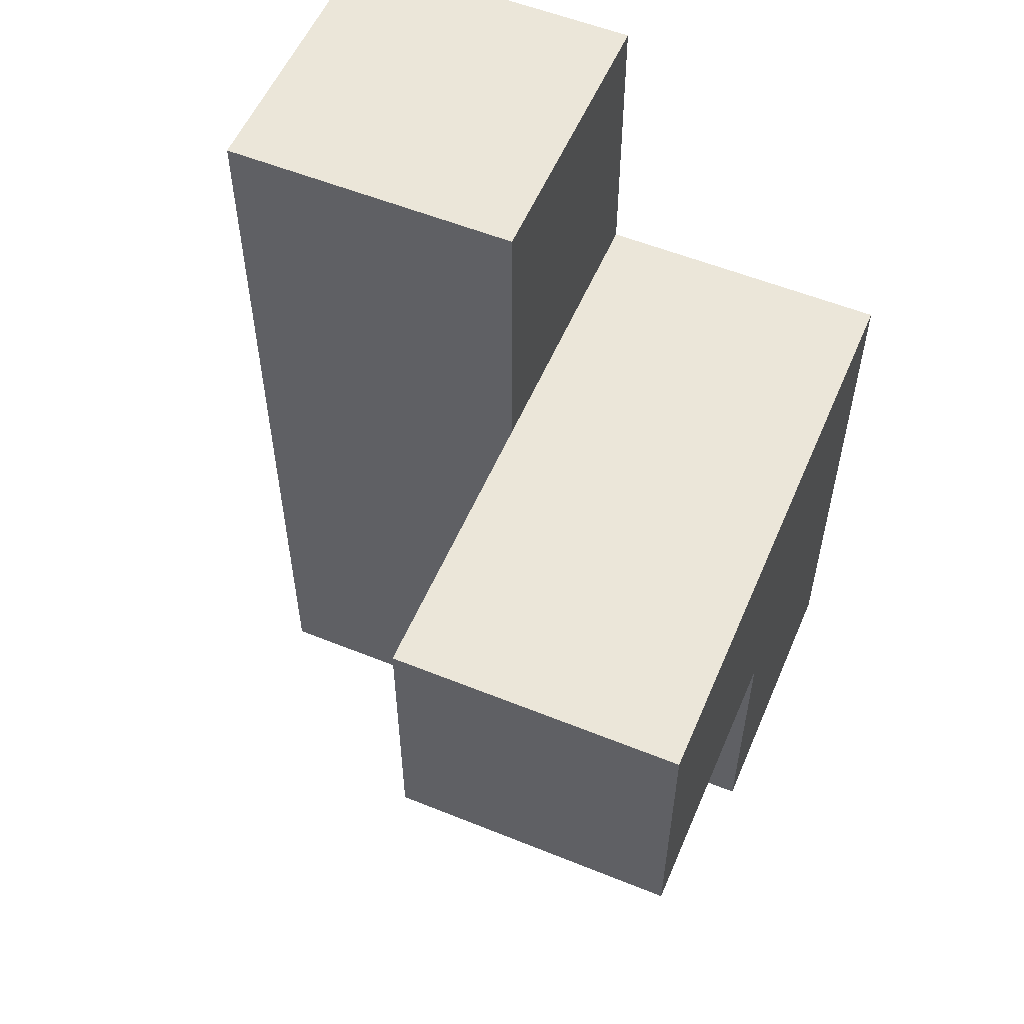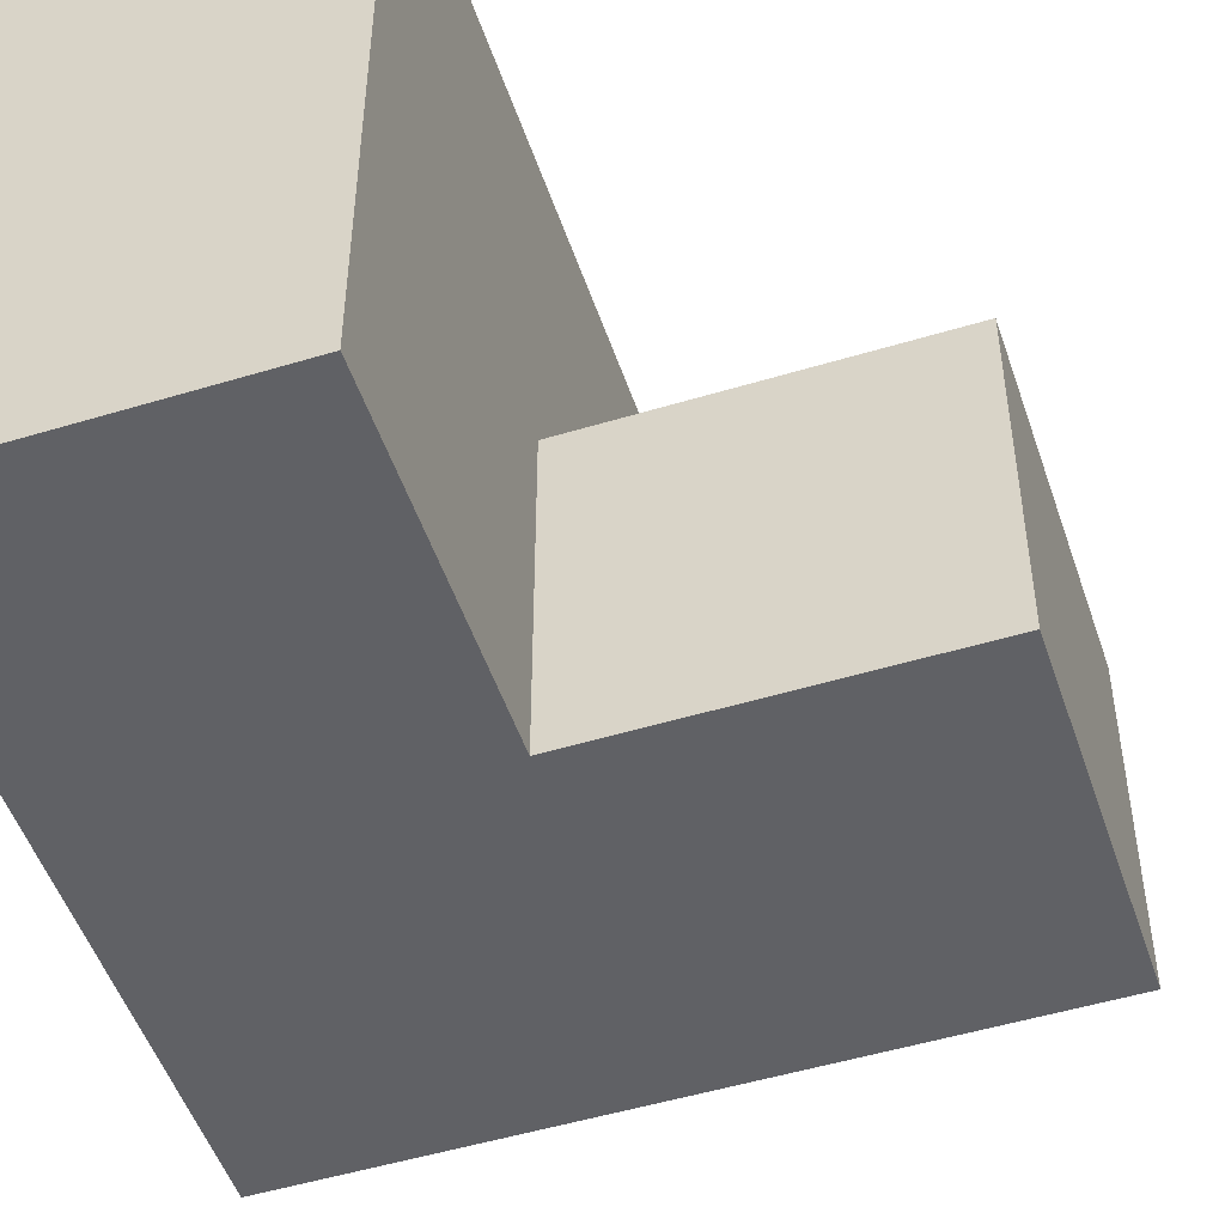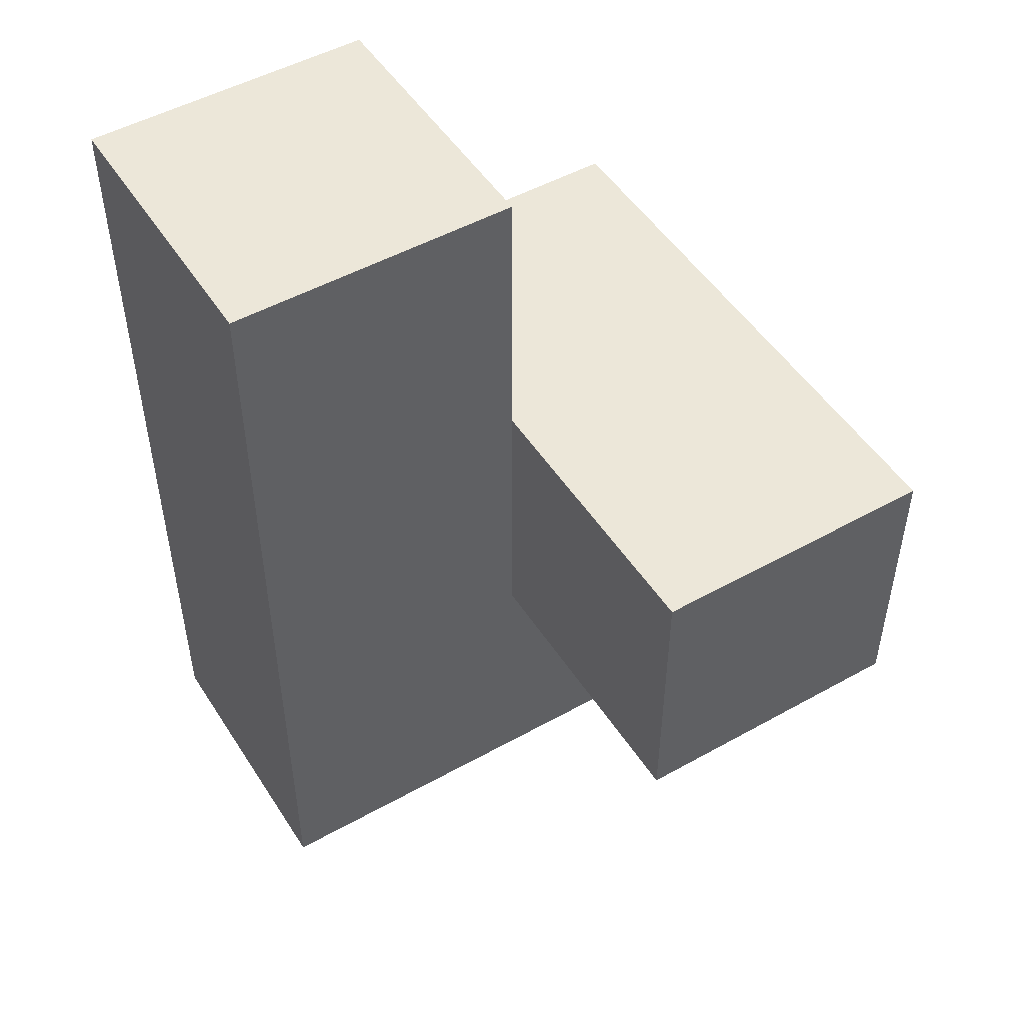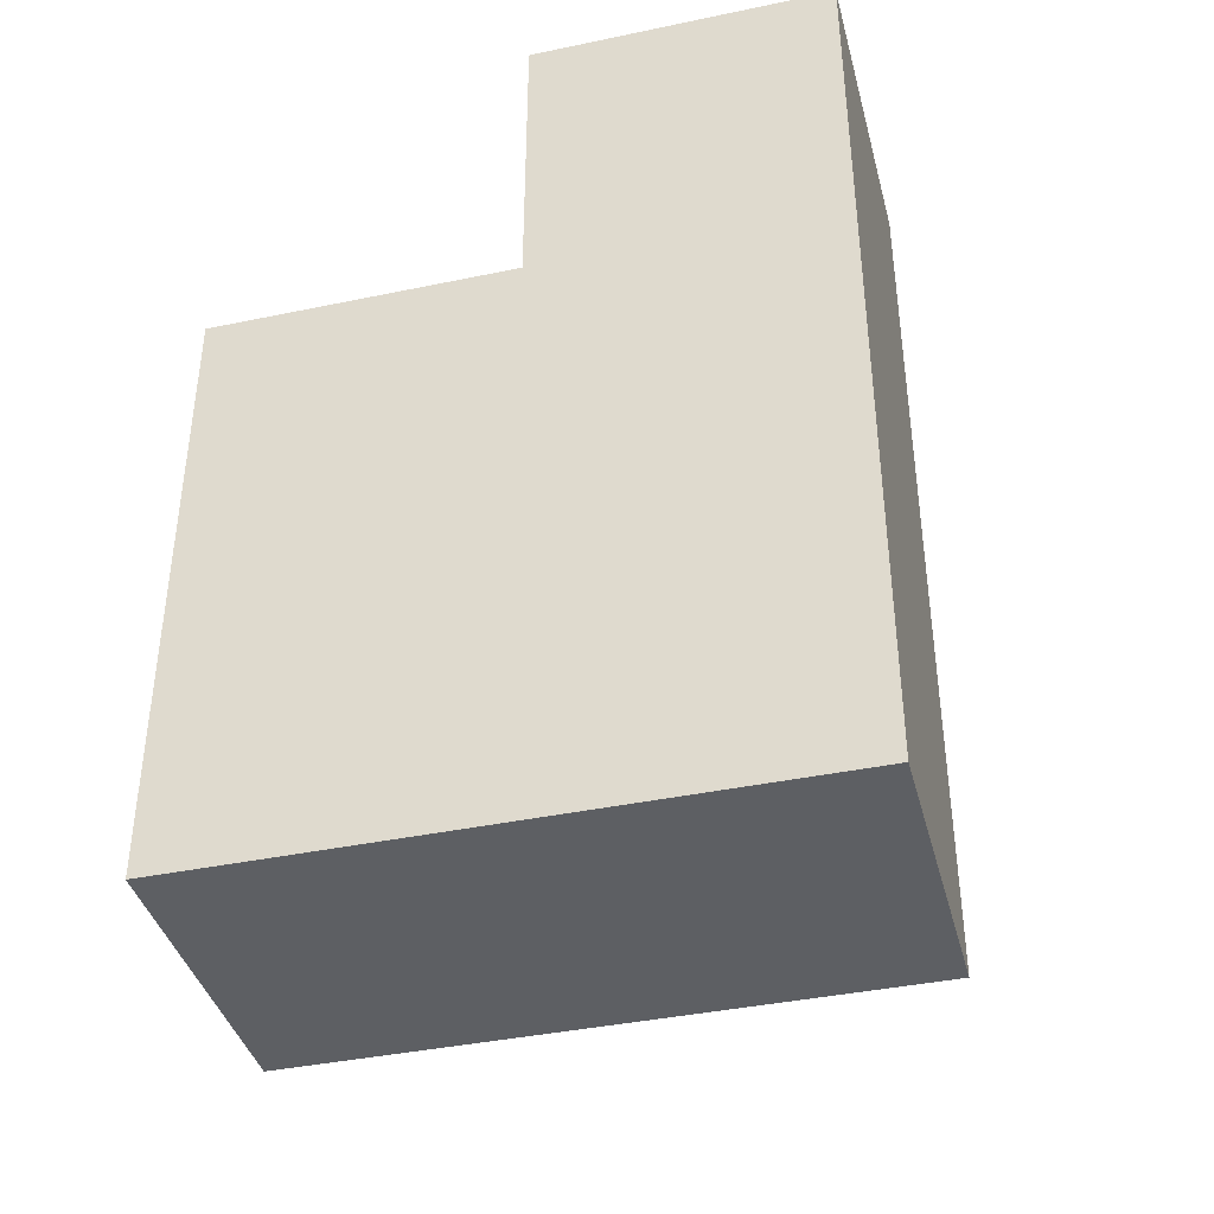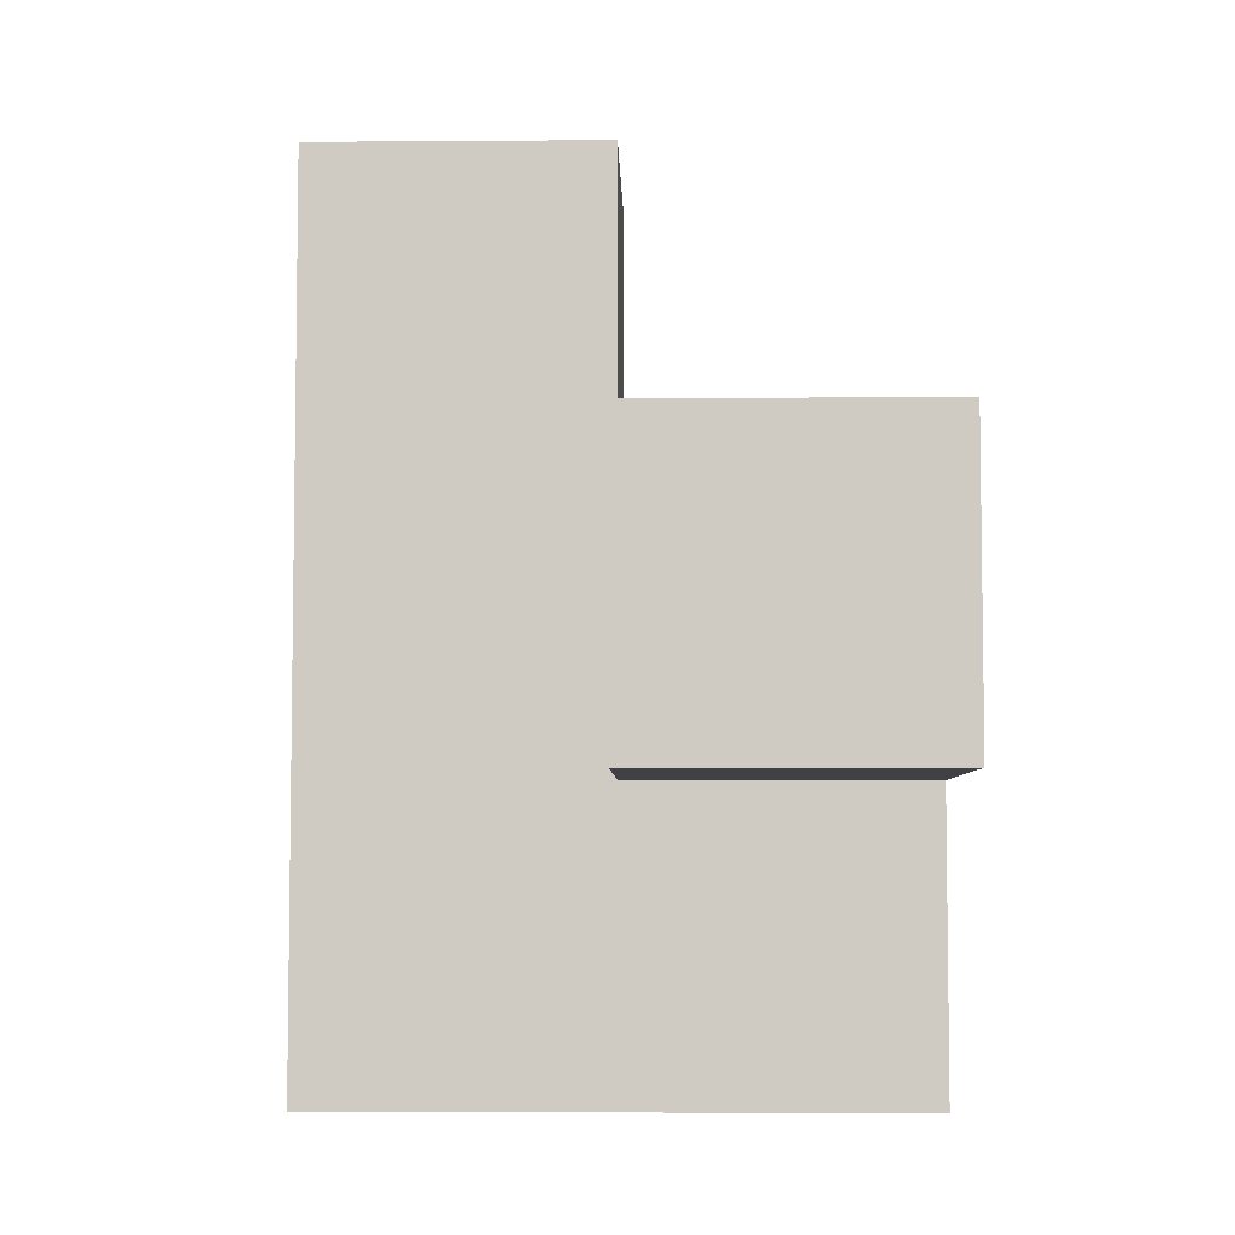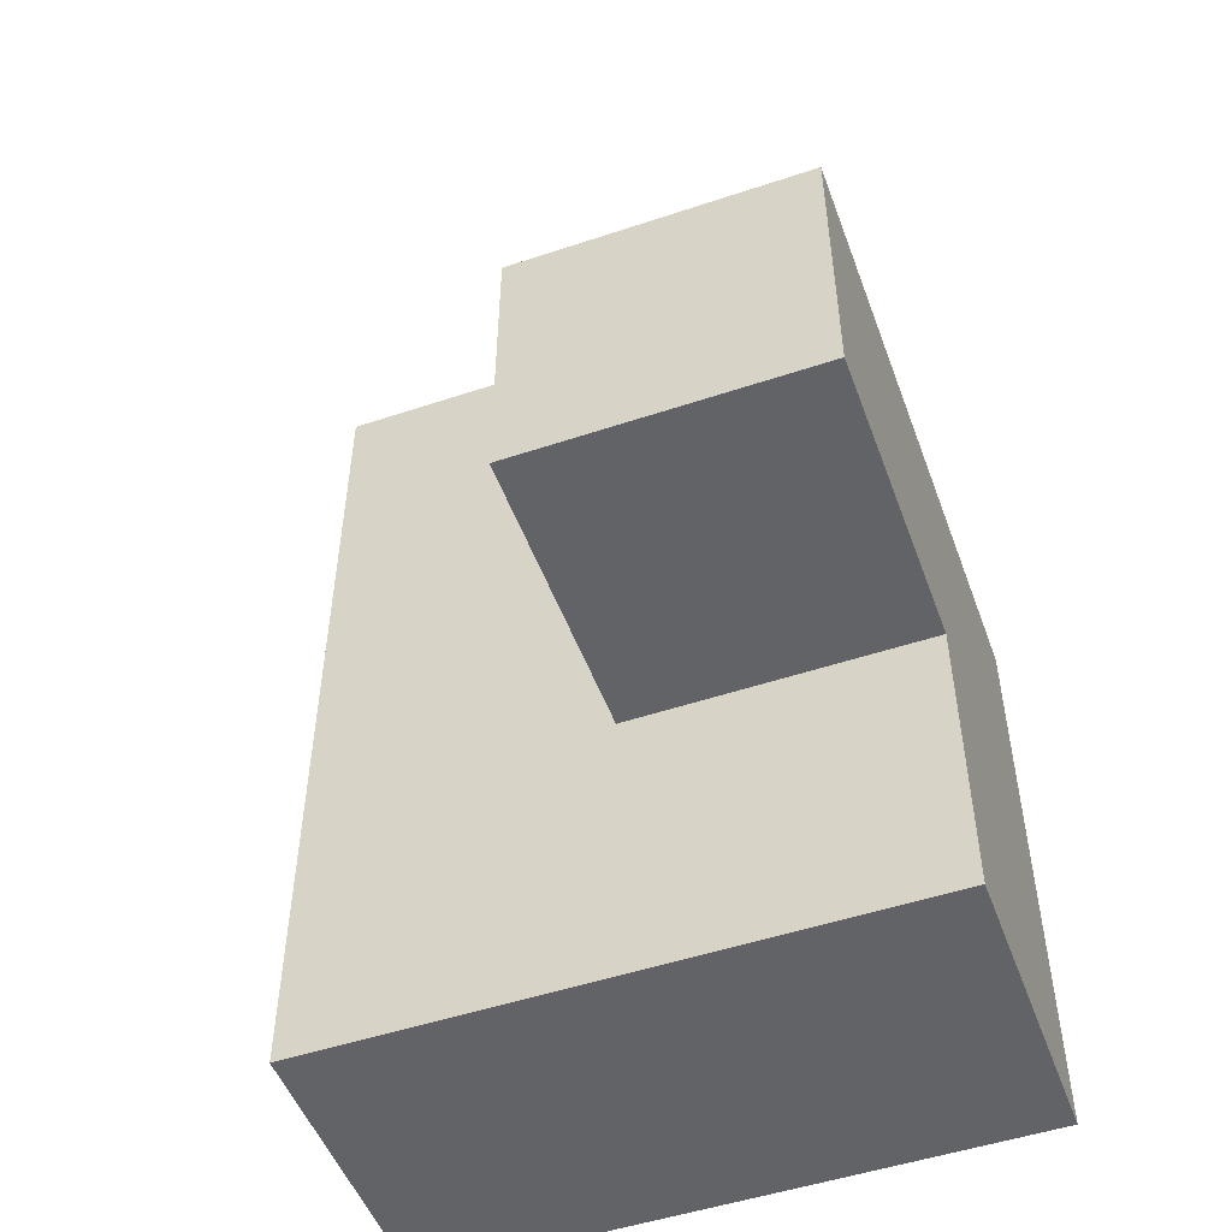
<metadata>
{"format":"obj","ext":"obj","renderer":"f3d","projection":"perspective","resolution":1024,"background":"white","views":[{"elev":55.7,"azim":-67.0,"up":"+Z"},{"elev":-50.3,"azim":-161.6,"up":"+Y"},{"elev":49.8,"azim":-121.6,"up":"+Z"},{"elev":-39.9,"azim":104.5,"up":"+Z"},{"elev":-5.5,"azim":-88.7,"up":"+Z"},{"elev":-50.8,"azim":-70.0,"up":"+Z"}]}
</metadata>
<code>
v 1.993 0.01 1.994
v 1.993 1.99 1.994
v 1.993 1 0.01385
v 1.993 1 2.984
v 1.003 1.99 1.994
v 0.01269 0.01 1.004
v 1.003 0.01 1.004
v 1.003 1 0.01385
v 1.003 1 2.984
v 1.993 0.01 1.004
v 1.993 1 1.994
v 1.993 1.99 1.004
v 0.01269 1 1.994
v 1.003 1.99 1.004
v 1.003 1 1.994
v 1.003 0.01 0.01385
v 1.993 0.01 0.01385
v 1.993 1.99 0.01385
v 0.01269 1 1.004
v 1.993 1.99 2.984
v 1.993 1 1.004
v 1.003 1.99 0.01385
v 1.003 1.99 2.984
v 0.01269 0.01 1.994
v 1.003 0.01 1.994
v 1.003 1 1.004
f 25 1 15
f 11 15 1
f 7 10 25
f 1 25 10
f 10 21 1
f 11 1 21
f 17 16 3
f 8 3 16
f 16 17 7
f 10 7 17
f 8 16 26
f 7 26 16
f 17 3 10
f 21 10 3
f 12 14 2
f 5 2 14
f 14 26 5
f 15 5 26
f 21 12 11
f 2 11 12
f 7 6 26
f 19 26 6
f 24 25 13
f 15 13 25
f 6 7 24
f 25 24 7
f 26 19 15
f 13 15 19
f 19 6 13
f 24 13 6
f 9 4 23
f 20 23 4
f 15 11 9
f 4 9 11
f 2 5 20
f 23 20 5
f 5 15 23
f 9 23 15
f 11 2 4
f 20 4 2
f 3 8 18
f 22 18 8
f 18 22 12
f 14 12 22
f 22 8 14
f 26 14 8
f 3 18 21
f 12 21 18

</code>
